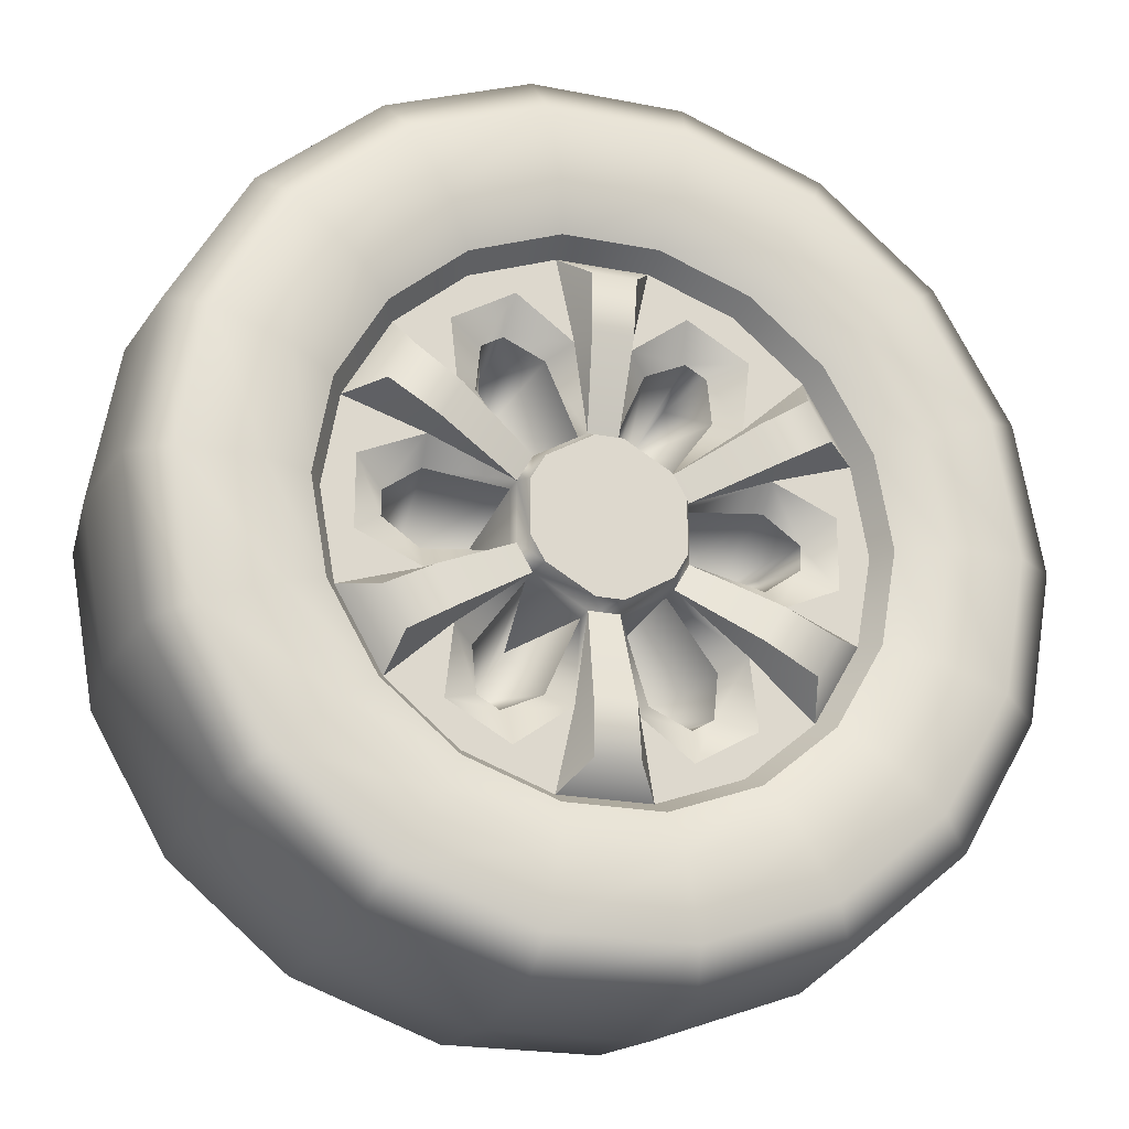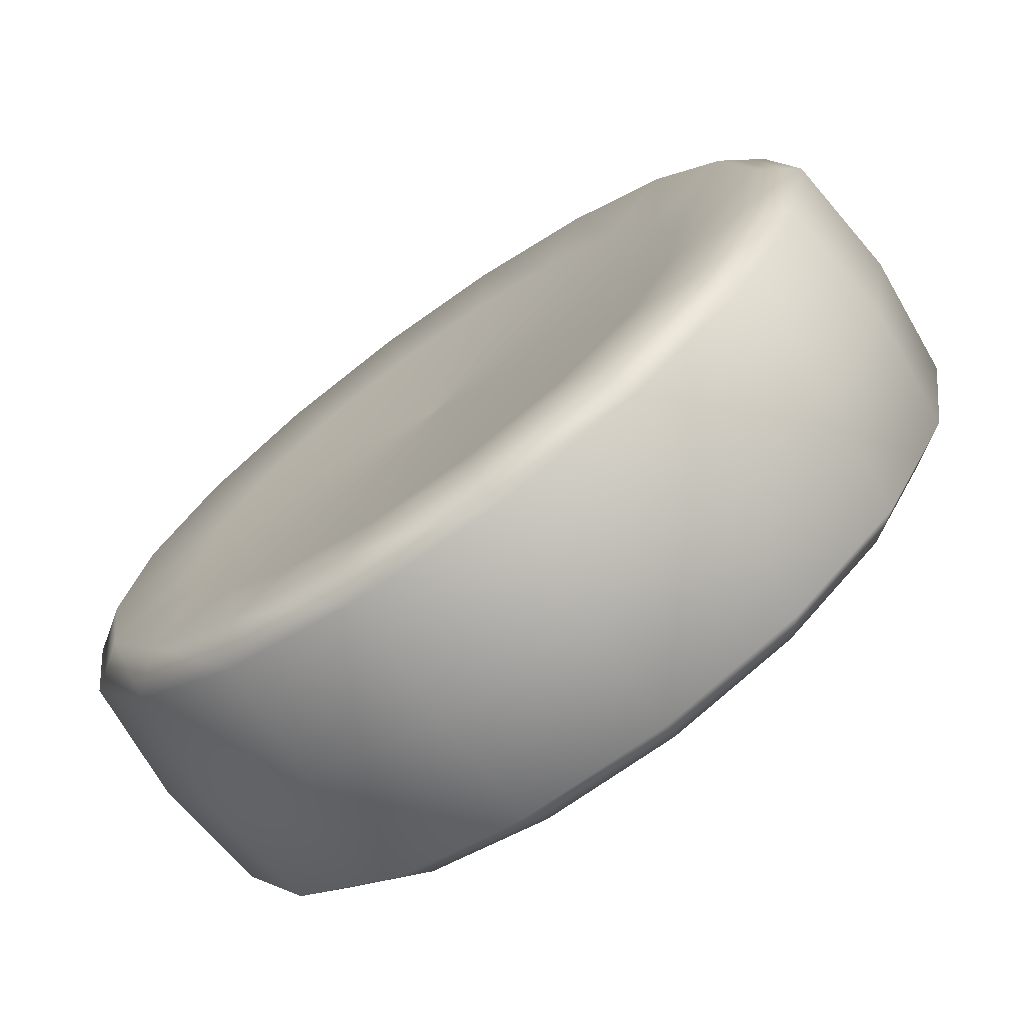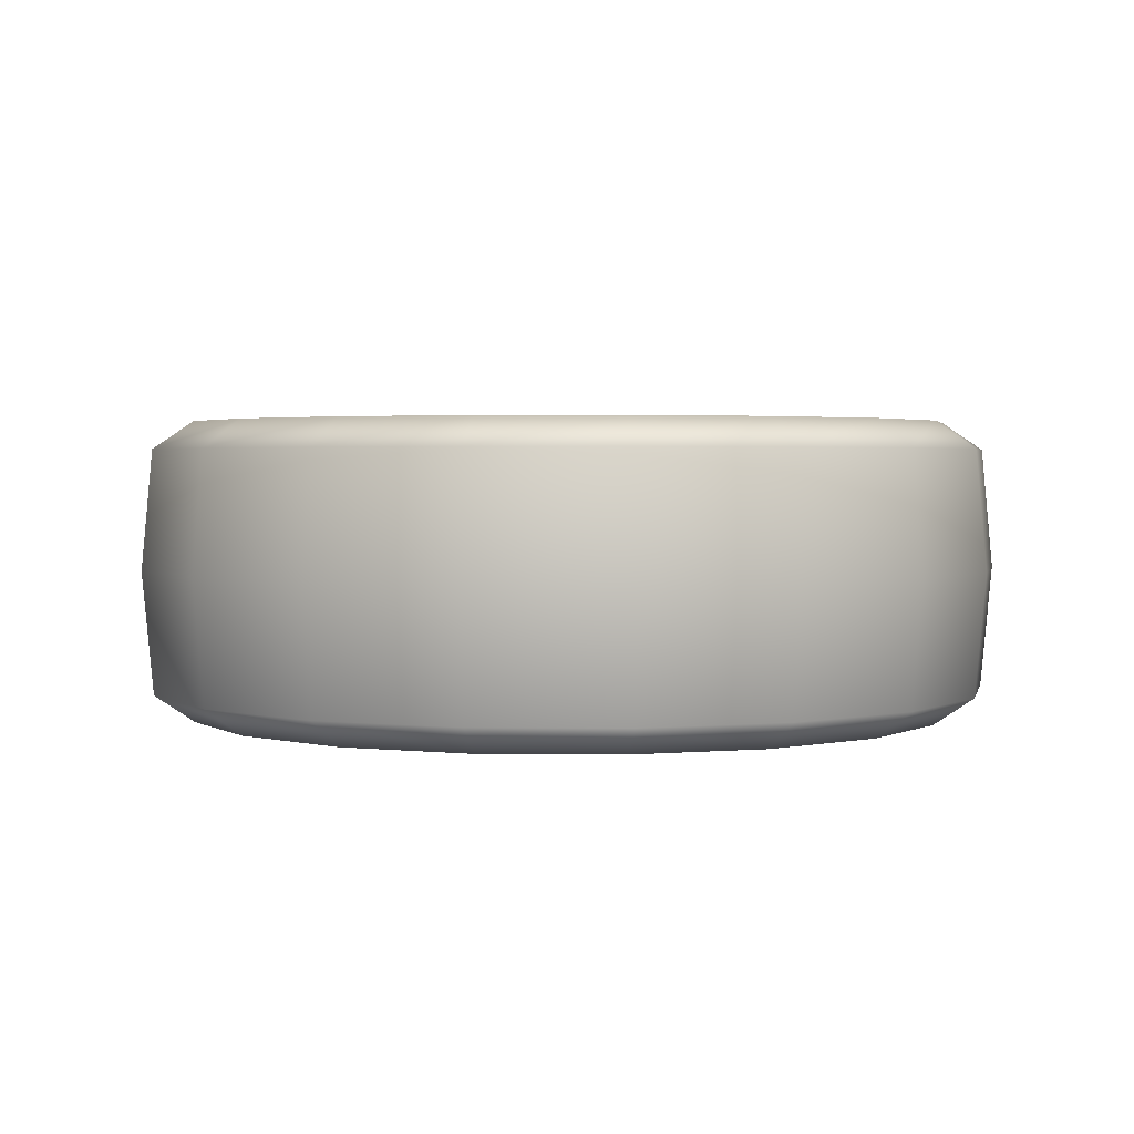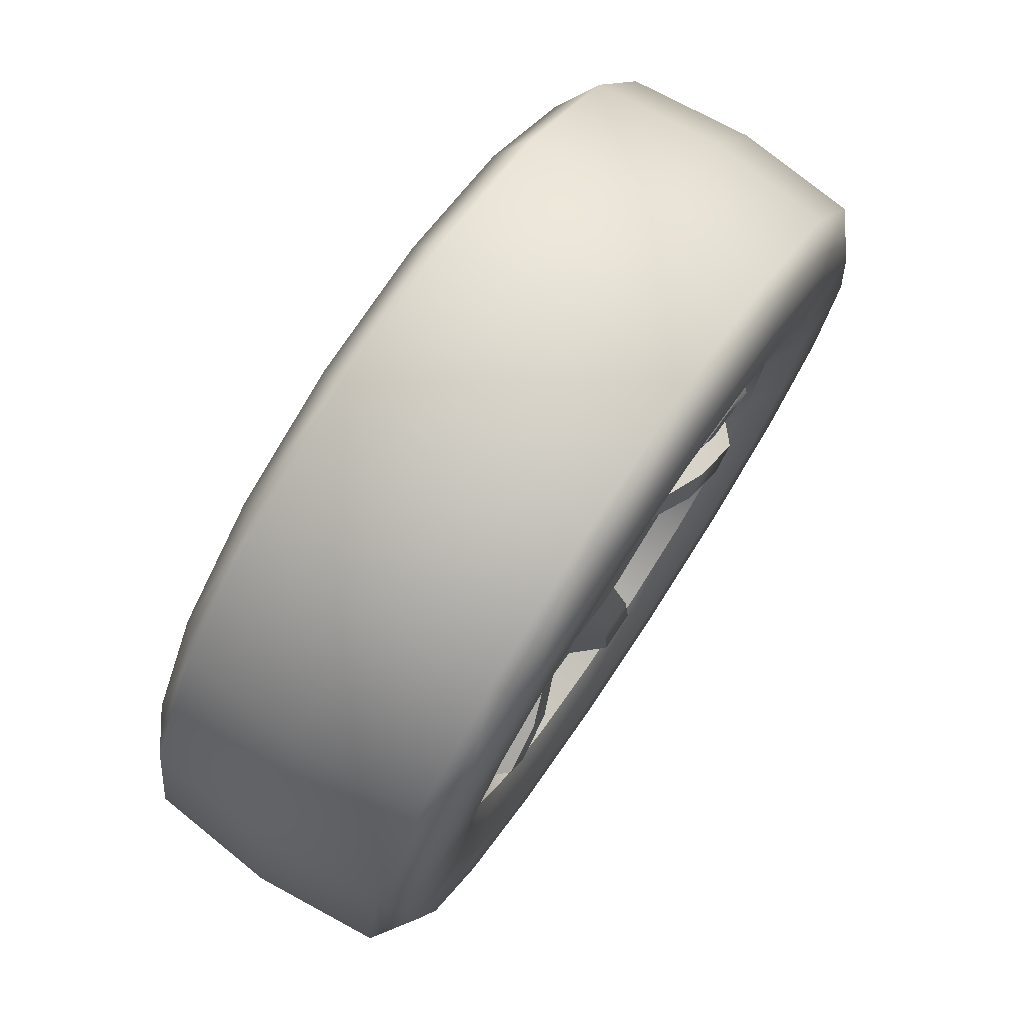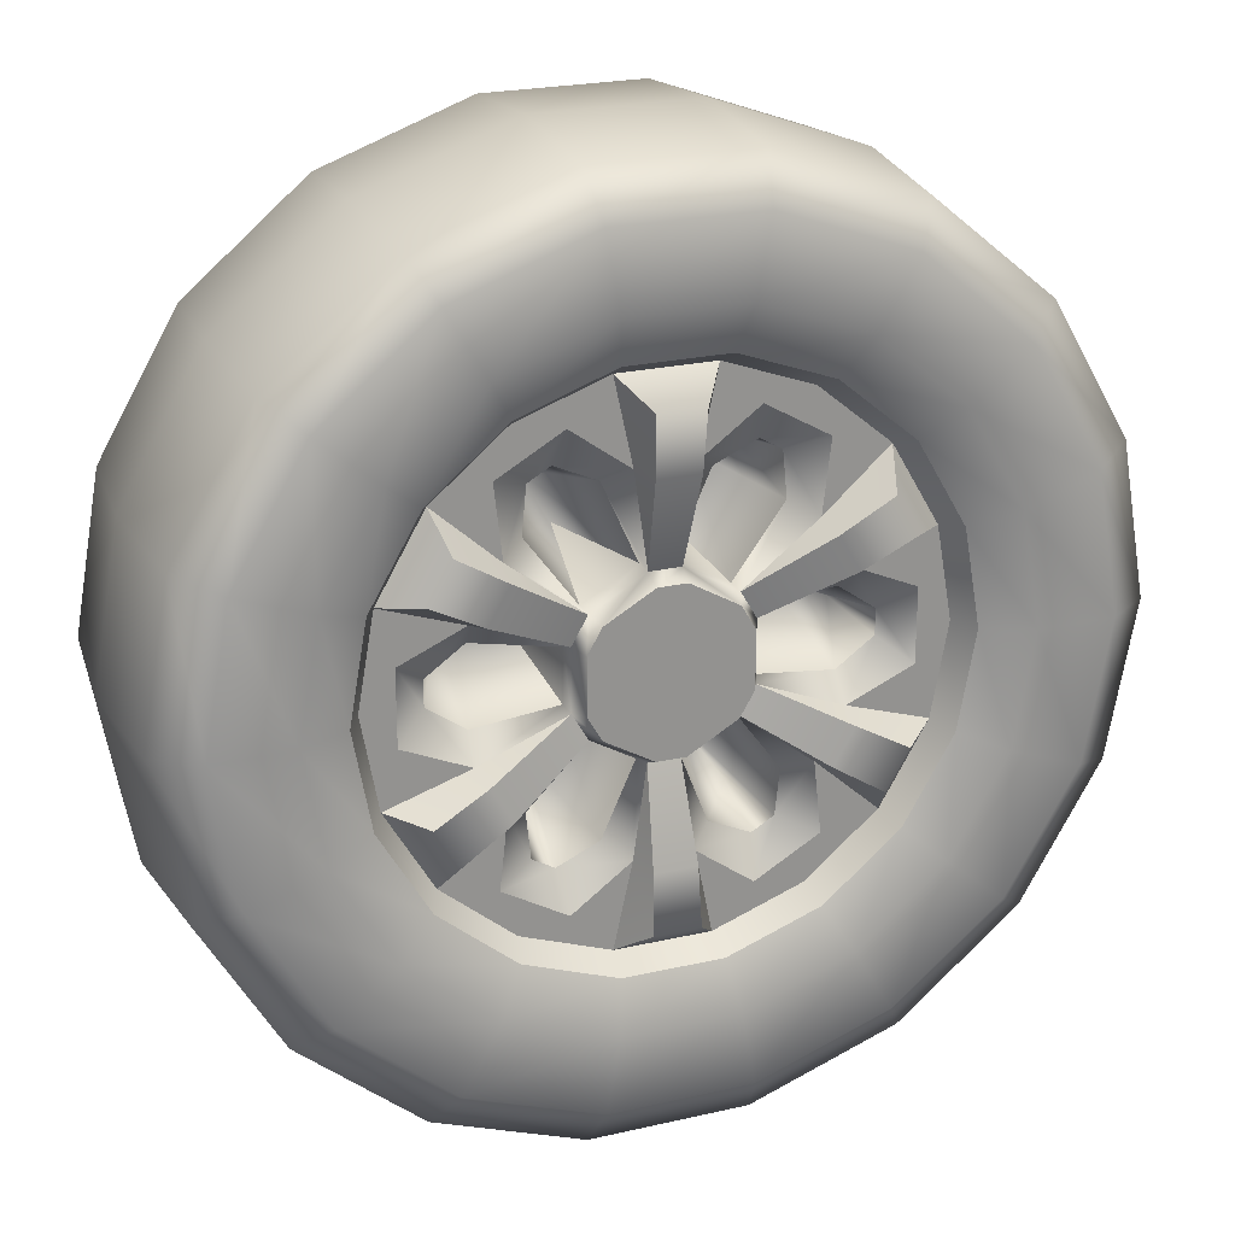
<metadata>
{"format":"obj","ext":"obj","renderer":"f3d","projection":"perspective","resolution":1024,"background":"white","views":[{"elev":-21.6,"azim":160.9,"up":"+Z"},{"elev":-72.3,"azim":35.4,"up":"+Z"},{"elev":2.4,"azim":122.1,"up":"+Y"},{"elev":75.7,"azim":123.7,"up":"+Z"},{"elev":23.4,"azim":158.8,"up":"+Z"}]}
</metadata>
<code>
g default
v -3.667 0.2816 3.215
v -3.65 0.2816 3.312
v -3.601 0.2816 3.398
v -3.525 0.2816 3.461
v -3.563 0.2816 3.285
v -3.533 0.2816 3.337
v -3.472 0.2816 3.248
v -3.456 0.2816 3.276
v -3.613 0.3176 3.321
v -3.59 0.3176 3.362
v -3.537 0.3123 3.33
v -3.559 0.3123 3.292
v -3.464 0.2993 3.245
v -3.383 0.2993 3.215
v -3.449 0.2993 3.271
v -3.562 0.2598 3.257
v -3.509 0.2598 3.349
v -3.472 0.2598 3.248
v -3.456 0.2598 3.276
v -3.525 0.2816 2.969
v -3.601 0.2816 3.033
v -3.65 0.2816 3.118
v -3.533 0.2816 3.094
v -3.563 0.2816 3.146
v -3.456 0.2816 3.154
v -3.472 0.2816 3.183
v -3.59 0.3176 3.069
v -3.613 0.3176 3.11
v -3.559 0.3123 3.139
v -3.537 0.3123 3.101
v -3.449 0.2993 3.16
v -3.464 0.2993 3.186
v -3.509 0.2598 3.082
v -3.562 0.2598 3.173
v -3.456 0.2598 3.154
v -3.472 0.2598 3.183
v -3.241 0.2816 2.969
v -3.334 0.2816 2.936
v -3.433 0.2816 2.936
v -3.353 0.2816 3.025
v -3.413 0.2816 3.025
v -3.367 0.2816 3.122
v -3.4 0.2816 3.122
v -3.36 0.3176 2.963
v -3.407 0.3176 2.963
v -3.405 0.3123 3.025
v -3.361 0.3123 3.025
v -3.369 0.2993 3.131
v -3.398 0.2993 3.131
v -3.331 0.2598 3.04
v -3.436 0.2598 3.04
v -3.367 0.2598 3.122
v -3.4 0.2598 3.122
v -3.099 0.2816 3.215
v -3.117 0.2816 3.118
v -3.166 0.2816 3.033
v -3.203 0.2816 3.146
v -3.234 0.2816 3.094
v -3.295 0.2816 3.183
v -3.311 0.2816 3.154
v -3.153 0.3176 3.11
v -3.177 0.3176 3.069
v -3.23 0.3123 3.101
v -3.208 0.3123 3.139
v -3.303 0.2993 3.186
v -3.318 0.2993 3.16
v -3.205 0.2598 3.173
v -3.258 0.2598 3.082
v -3.295 0.2598 3.183
v -3.311 0.2598 3.154
v -3.241 0.2816 3.461
v -3.166 0.2816 3.398
v -3.117 0.2816 3.312
v -3.234 0.2816 3.337
v -3.203 0.2816 3.285
v -3.311 0.2816 3.276
v -3.295 0.2816 3.248
v -3.177 0.3176 3.362
v -3.153 0.3176 3.321
v -3.208 0.3123 3.292
v -3.23 0.3123 3.33
v -3.318 0.2993 3.271
v -3.303 0.2993 3.245
v -3.258 0.2598 3.349
v -3.205 0.2598 3.257
v -3.311 0.2598 3.276
v -3.295 0.2598 3.248
v -3.433 0.2816 3.495
v -3.334 0.2816 3.495
v -3.413 0.2816 3.406
v -3.353 0.2816 3.406
v -3.4 0.2816 3.309
v -3.367 0.2816 3.309
v -3.407 0.3176 3.467
v -3.36 0.3176 3.467
v -3.361 0.3123 3.406
v -3.405 0.3123 3.406
v -3.398 0.2993 3.3
v -3.369 0.2993 3.3
v -3.436 0.2598 3.391
v -3.331 0.2598 3.391
v -3.4 0.2598 3.309
v -3.367 0.2598 3.309
v -3.633 0.2816 3.177
v -3.633 0.2816 3.254
v -3.601 0.2598 3.202
v -3.601 0.2598 3.229
v -3.475 0.2816 3.451
v -3.542 0.2816 3.412
v -3.504 0.2598 3.397
v -3.481 0.2598 3.411
v -3.475 0.2816 2.98
v -3.542 0.2816 3.019
v -3.481 0.2598 3.02
v -3.504 0.2598 3.033
v -3.225 0.2816 3.019
v -3.292 0.2816 2.98
v -3.263 0.2598 3.033
v -3.286 0.2598 3.02
v -3.134 0.2816 3.254
v -3.134 0.2816 3.177
v -3.165 0.2598 3.229
v -3.165 0.2598 3.202
v -3.292 0.2816 3.451
v -3.225 0.2816 3.412
v -3.286 0.2598 3.411
v -3.263 0.2598 3.397
v -3.682 0.3086 3.215
v -3.664 0.3086 3.318
v -3.613 0.3086 3.408
v -3.533 0.3086 3.474
v -3.533 0.3086 2.956
v -3.613 0.3086 3.023
v -3.664 0.3086 3.113
v -3.234 0.3086 2.956
v -3.332 0.3086 2.921
v -3.435 0.3086 2.921
v -3.084 0.3086 3.215
v -3.102 0.3086 3.113
v -3.154 0.3086 3.023
v -3.234 0.3086 3.474
v -3.154 0.3086 3.408
v -3.102 0.3086 3.318
v -3.435 0.3086 3.51
v -3.332 0.3086 3.51
v -3.732 0.3306 3.215
v -3.711 0.3306 3.335
v -3.651 0.3306 3.44
v -3.558 0.3306 3.518
v -3.558 0.3306 2.913
v -3.651 0.3306 2.991
v -3.711 0.3306 3.096
v -3.209 0.3306 2.913
v -3.323 0.3306 2.872
v -3.444 0.3306 2.872
v -3.034 0.3306 3.215
v -3.055 0.3306 3.096
v -3.116 0.3306 2.991
v -3.209 0.3306 3.518
v -3.116 0.3306 3.44
v -3.055 0.3306 3.335
v -3.444 0.3306 3.559
v -3.323 0.3306 3.559
v -3.813 0.3306 3.215
v -3.787 0.3306 3.362
v -3.712 0.3306 3.491
v -3.598 0.3306 3.587
v -3.598 0.3306 2.844
v -3.712 0.3306 2.939
v -3.787 0.3306 3.069
v -3.169 0.3306 2.844
v -3.309 0.3306 2.793
v -3.458 0.3306 2.793
v -2.954 0.3306 3.215
v -2.98 0.3306 3.069
v -3.055 0.3306 2.939
v -3.169 0.3306 3.587
v -3.055 0.3306 3.491
v -2.98 0.3306 3.362
v -3.458 0.3306 3.638
v -3.309 0.3306 3.638
v -3.858 0.2998 3.215
v -3.829 0.2998 3.378
v -3.747 0.2998 3.52
v -3.621 0.2998 3.626
v -3.621 0.2998 2.804
v -3.747 0.2998 2.91
v -3.829 0.2998 3.053
v -3.146 0.2998 2.804
v -3.301 0.2998 2.748
v -3.466 0.2998 2.748
v -2.909 0.2998 3.215
v -2.938 0.2998 3.053
v -3.02 0.2998 2.91
v -3.146 0.2998 3.626
v -3.02 0.2998 3.52
v -2.938 0.2998 3.378
v -3.466 0.2998 3.683
v -3.301 0.2998 3.683
v -3.87 0.1667 3.215
v -3.841 0.1667 3.382
v -3.756 0.1667 3.528
v -3.627 0.1667 3.637
v -3.627 0.1667 2.794
v -3.756 0.1667 2.902
v -3.841 0.1667 3.049
v -3.14 0.1667 2.794
v -3.299 0.1667 2.736
v -3.468 0.1667 2.736
v -2.897 0.1667 3.215
v -2.926 0.1667 3.049
v -3.011 0.1667 2.902
v -3.14 0.1667 3.637
v -3.011 0.1667 3.528
v -2.926 0.1667 3.382
v -3.468 0.1667 3.695
v -3.299 0.1667 3.695
v -3.707 0.01103 3.215
v -3.688 0.01103 3.326
v -3.632 0.01103 3.424
v -3.545 0.01103 3.496
v -3.545 0.01103 2.935
v -3.632 0.01103 3.007
v -3.688 0.01103 3.105
v -3.221 0.01103 2.935
v -3.327 0.01103 2.896
v -3.44 0.01103 2.896
v -3.059 0.01103 3.215
v -3.079 0.01103 3.105
v -3.135 0.01103 3.007
v -3.221 0.01103 3.496
v -3.135 0.01103 3.424
v -3.079 0.01103 3.326
v -3.44 0.01103 3.534
v -3.327 0.01103 3.534
v -3.813 -0 3.215
v -3.787 -0 3.362
v -3.712 -0 3.491
v -3.598 -0 3.587
v -3.598 -0 2.844
v -3.712 -0 2.939
v -3.787 -0 3.069
v -3.169 -0 2.844
v -3.309 -0 2.793
v -3.458 -0 2.793
v -2.954 -0 3.215
v -2.98 -0 3.069
v -3.055 -0 2.939
v -3.169 -0 3.587
v -3.055 -0 3.491
v -2.98 -0 3.362
v -3.458 -0 3.638
v -3.309 -0 3.638
v -3.858 0.03086 3.215
v -3.829 0.03086 3.378
v -3.747 0.03086 3.52
v -3.621 0.03086 3.626
v -3.621 0.03086 2.804
v -3.747 0.03086 2.91
v -3.829 0.03086 3.053
v -3.146 0.03086 2.804
v -3.301 0.03086 2.748
v -3.466 0.03086 2.748
v -2.909 0.03086 3.215
v -2.938 0.03086 3.053
v -3.02 0.03086 2.91
v -3.146 0.03086 3.626
v -3.02 0.03086 3.52
v -2.938 0.03086 3.378
v -3.466 0.03086 3.683
v -3.301 0.03086 3.683
v -3.383 0.02206 3.215
v -3.466 0.1242 3.359
v -3.484 0.1242 3.215
v -3.549 0.1242 3.215
v -3.434 0.1242 3.302
v -3.434 0.1242 3.128
v -3.466 0.1242 3.072
v -3.333 0.1242 3.128
v -3.301 0.1242 3.072
v -3.283 0.1242 3.215
v -3.218 0.1242 3.215
v -3.333 0.1242 3.302
v -3.301 0.1242 3.359
v -3.586 0.1868 3.215
v -3.485 0.1868 3.391
v -3.485 0.1868 3.04
v -3.282 0.1868 3.04
v -3.181 0.1868 3.215
v -3.282 0.1868 3.391
g mesh_TyreWheel
f 105 2 5
f 9 10 11 12
f 3 4 109
f 12 11 8 7
f 13 15 14
f 14 15 98
f 2 3 10 9
f 3 6 11 10
f 5 2 9 12
f 6 8 11
f 7 5 12
f 7 8 15 13
f 15 8 92 98
f 107 105 5 16
f 6 109 110 17
f 36 18 7 26
f 5 7 18 16
f 8 6 17 19
f 113 21 23
f 27 28 29 30
f 22 1 104
f 30 29 26 25
f 31 32 14
f 14 32 13
f 21 22 28 27
f 22 24 29 28
f 23 21 27 30
f 24 26 29
f 25 23 30
f 25 26 32 31
f 13 32 26 7
f 115 113 23 33
f 24 104 106 34
f 53 35 25 43
f 23 25 35 33
f 26 24 34 36
f 117 38 40
f 44 45 46 47
f 39 20 112
f 47 46 43 42
f 48 49 14
f 14 49 31
f 38 39 45 44
f 39 41 46 45
f 40 38 44 47
f 41 43 46
f 42 40 47
f 42 43 49 48
f 31 49 43 25
f 119 117 40 50
f 41 112 114 51
f 70 52 42 60
f 40 42 52 50
f 43 41 51 53
f 121 55 57
f 61 62 63 64
f 56 37 116
f 64 63 60 59
f 65 66 14
f 14 66 48
f 55 56 62 61
f 56 58 63 62
f 57 55 61 64
f 58 60 63
f 59 57 64
f 59 60 66 65
f 48 66 60 42
f 123 121 57 67
f 58 116 118 68
f 87 69 59 77
f 57 59 69 67
f 60 58 68 70
f 71 72 125
f 78 79 80 81
f 73 54 120
f 81 80 77 76
f 82 83 14
f 14 83 65
f 72 73 79 78
f 73 75 80 79
f 74 72 78 81
f 75 77 80
f 76 74 81
f 76 77 83 82
f 65 83 77 59
f 127 125 74 84
f 75 120 122 85
f 103 86 76 93
f 74 76 86 84
f 77 75 85 87
f 108 88 90
f 94 95 96 97
f 89 71 124
f 97 96 93 92
f 98 99 14
f 14 99 82
f 88 89 95 94
f 89 91 96 95
f 90 88 94 97
f 91 93 96
f 92 90 97
f 92 93 99 98
f 82 99 93 76
f 111 108 90 100
f 91 124 126 101
f 19 102 92 8
f 90 92 102 100
f 93 91 101 103
f 104 105 107 106
f 109 108 111 110
f 112 113 115 114
f 116 117 119 118
f 120 121 123 122
f 124 125 127 126
f 104 1 105
f 108 109 4
f 112 20 113
f 116 37 117
f 120 54 121
f 124 71 125
f 2 1 128 129
f 3 2 129 130
f 4 3 130 131
f 21 20 132 133
f 22 21 133 134
f 1 22 134 128
f 38 37 135 136
f 39 38 136 137
f 20 39 137 132
f 55 54 138 139
f 56 55 139 140
f 37 56 140 135
f 72 71 141 142
f 73 72 142 143
f 54 73 143 138
f 88 4 131 144
f 89 88 144 145
f 71 89 145 141
f 129 128 146 147
f 130 129 147 148
f 131 130 148 149
f 133 132 150 151
f 134 133 151 152
f 128 134 152 146
f 136 135 153 154
f 137 136 154 155
f 132 137 155 150
f 139 138 156 157
f 140 139 157 158
f 135 140 158 153
f 142 141 159 160
f 143 142 160 161
f 138 143 161 156
f 144 131 149 162
f 145 144 162 163
f 141 145 163 159
f 147 146 164 165
f 148 147 165 166
f 149 148 166 167
f 151 150 168 169
f 152 151 169 170
f 146 152 170 164
f 154 153 171 172
f 155 154 172 173
f 150 155 173 168
f 157 156 174 175
f 158 157 175 176
f 153 158 176 171
f 160 159 177 178
f 161 160 178 179
f 156 161 179 174
f 162 149 167 180
f 163 162 180 181
f 159 163 181 177
f 165 164 182 183
f 166 165 183 184
f 167 166 184 185
f 169 168 186 187
f 170 169 187 188
f 164 170 188 182
f 172 171 189 190
f 173 172 190 191
f 168 173 191 186
f 175 174 192 193
f 176 175 193 194
f 171 176 194 189
f 178 177 195 196
f 179 178 196 197
f 174 179 197 192
f 180 167 185 198
f 181 180 198 199
f 177 181 199 195
f 183 182 200 201
f 184 183 201 202
f 185 184 202 203
f 187 186 204 205
f 188 187 205 206
f 182 188 206 200
f 190 189 207 208
f 191 190 208 209
f 186 191 209 204
f 193 192 210 211
f 194 193 211 212
f 189 194 212 207
f 196 195 213 214
f 197 196 214 215
f 192 197 215 210
f 198 185 203 216
f 199 198 216 217
f 195 199 217 213
f 219 237 236 218
f 220 238 237 219
f 221 239 238 220
f 223 241 240 222
f 224 242 241 223
f 218 236 242 224
f 226 244 243 225
f 227 245 244 226
f 222 240 245 227
f 229 247 246 228
f 230 248 247 229
f 225 243 248 230
f 232 250 249 231
f 233 251 250 232
f 228 246 251 233
f 234 252 239 221
f 235 253 252 234
f 231 249 253 235
f 237 255 254 236
f 238 256 255 237
f 239 257 256 238
f 241 259 258 240
f 242 260 259 241
f 236 254 260 242
f 244 262 261 243
f 245 263 262 244
f 240 258 263 245
f 247 265 264 246
f 248 266 265 247
f 243 261 266 248
f 250 268 267 249
f 251 269 268 250
f 246 264 269 251
f 252 270 257 239
f 253 271 270 252
f 249 267 271 253
f 255 201 200 254
f 256 202 201 255
f 257 203 202 256
f 259 205 204 258
f 260 206 205 259
f 254 200 206 260
f 262 208 207 261
f 263 209 208 262
f 258 204 209 263
f 265 211 210 264
f 266 212 211 265
f 261 207 212 266
f 268 214 213 267
f 269 215 214 268
f 264 210 215 269
f 270 216 203 257
f 271 217 216 270
f 267 213 217 271
f 219 218 272
f 220 219 272
f 221 220 272
f 223 222 272
f 224 223 272
f 218 224 272
f 226 225 272
f 227 226 272
f 222 227 272
f 229 228 272
f 230 229 272
f 225 230 272
f 232 231 272
f 233 232 272
f 228 233 272
f 234 221 272
f 235 234 272
f 231 235 272
f 17 110 286 273
f 18 36 274
f 16 18 274 275
f 19 17 273 276
f 34 106 285 275
f 35 53 277
f 33 35 277 278
f 36 34 275 274
f 51 114 287 278
f 52 70 279
f 50 52 279 280
f 53 51 278 277
f 68 118 288 280
f 69 87 281
f 67 69 281 282
f 70 68 280 279
f 85 122 289 282
f 86 103 283
f 84 86 283 284
f 87 85 282 281
f 101 126 290 284
f 102 19 276
f 100 102 276 273
f 103 101 284 283
f 107 16 275 285
f 111 100 273 286
f 115 33 278 287
f 119 50 280 288
f 123 67 282 289
f 127 84 284 290
f 106 107 285
f 110 111 286
f 114 115 287
f 118 119 288
f 122 123 289
f 126 127 290
f 20 21 113
f 22 104 24
f 1 2 105
f 3 109 6
f 4 88 108
f 39 112 41
f 37 38 117
f 56 116 58
f 54 55 121
f 73 120 75
f 125 72 74
f 89 124 91

</code>
